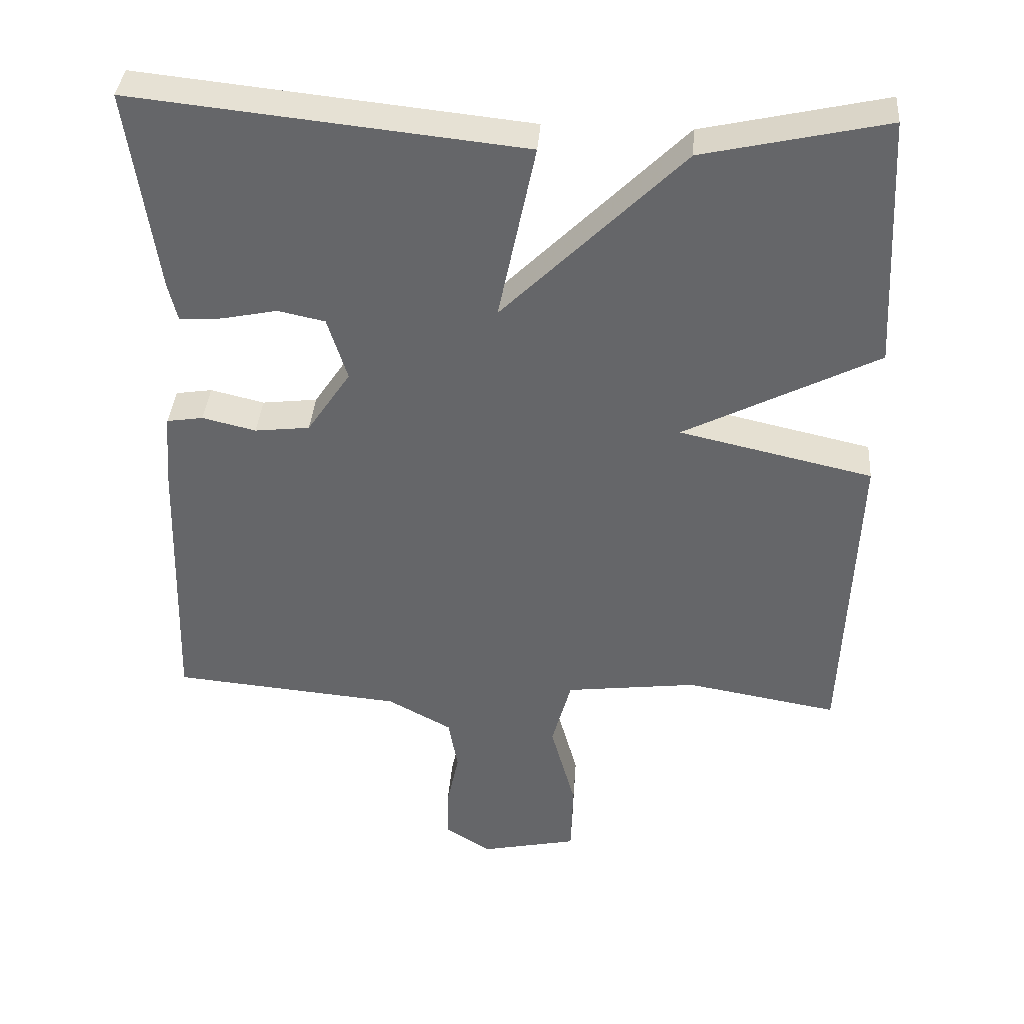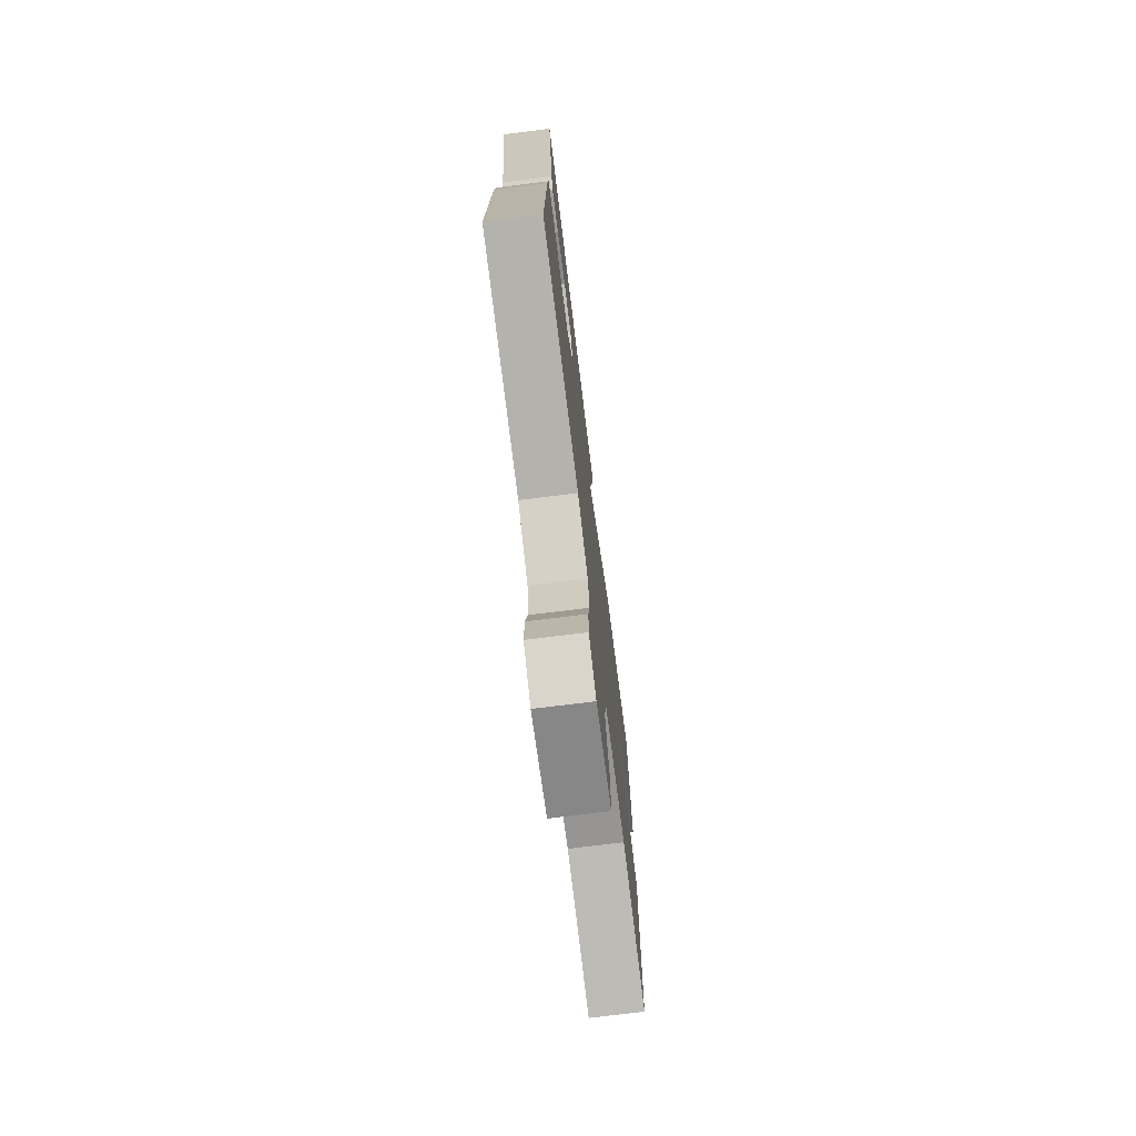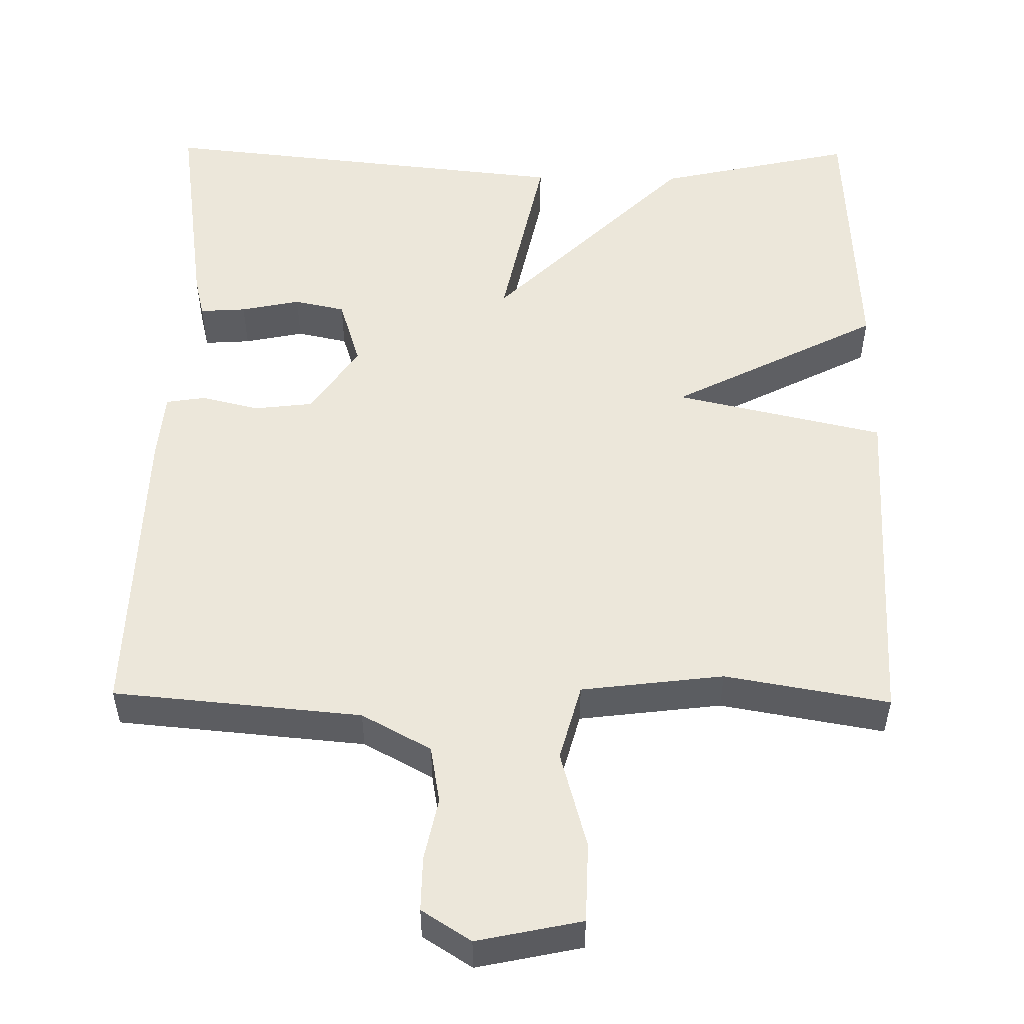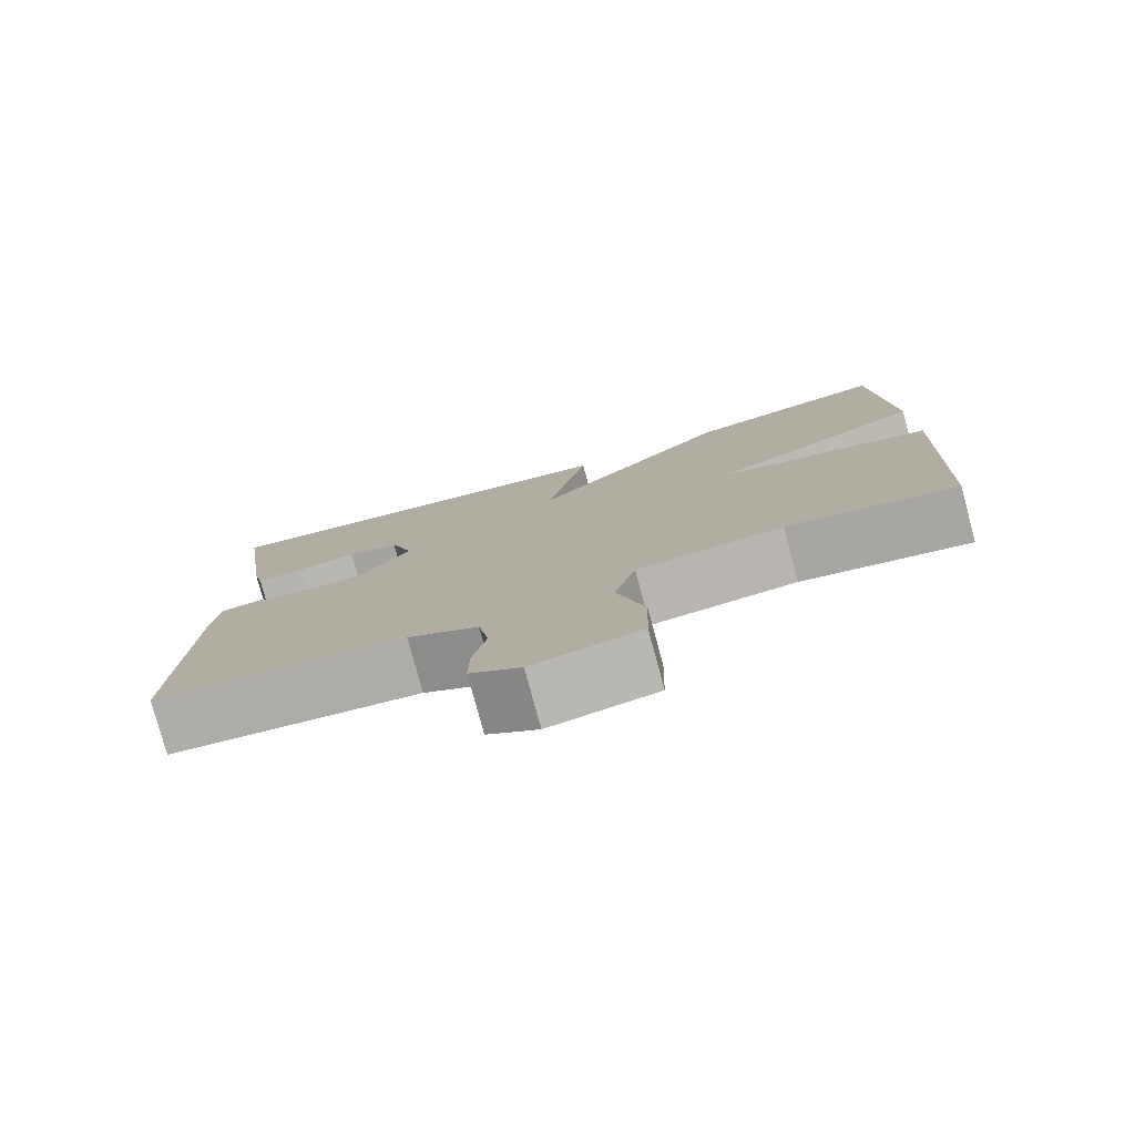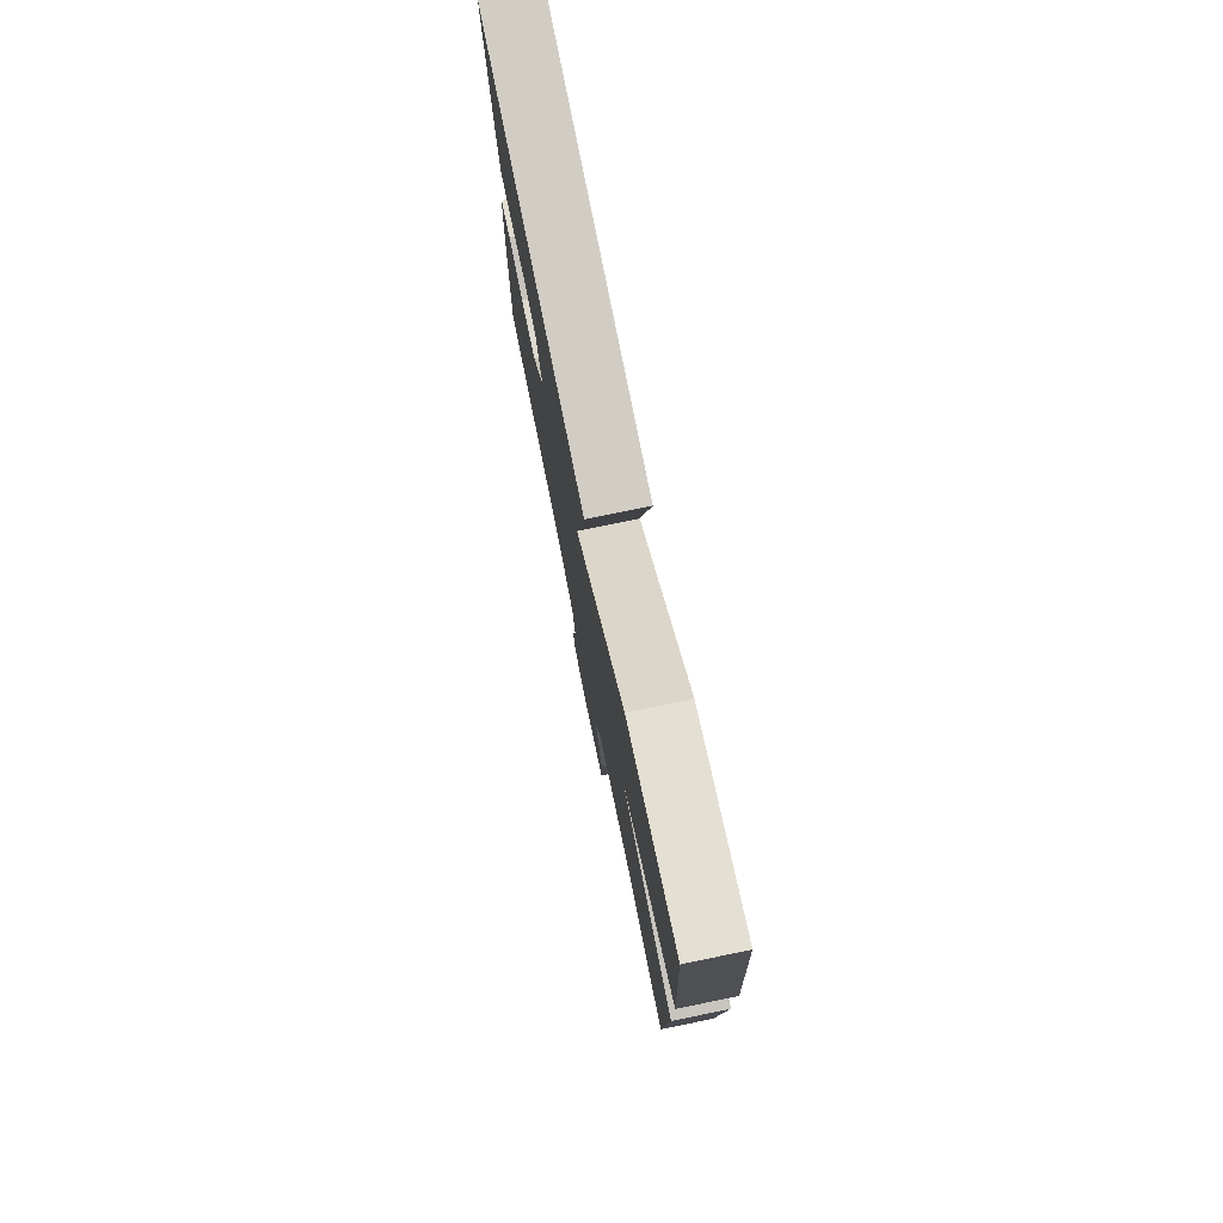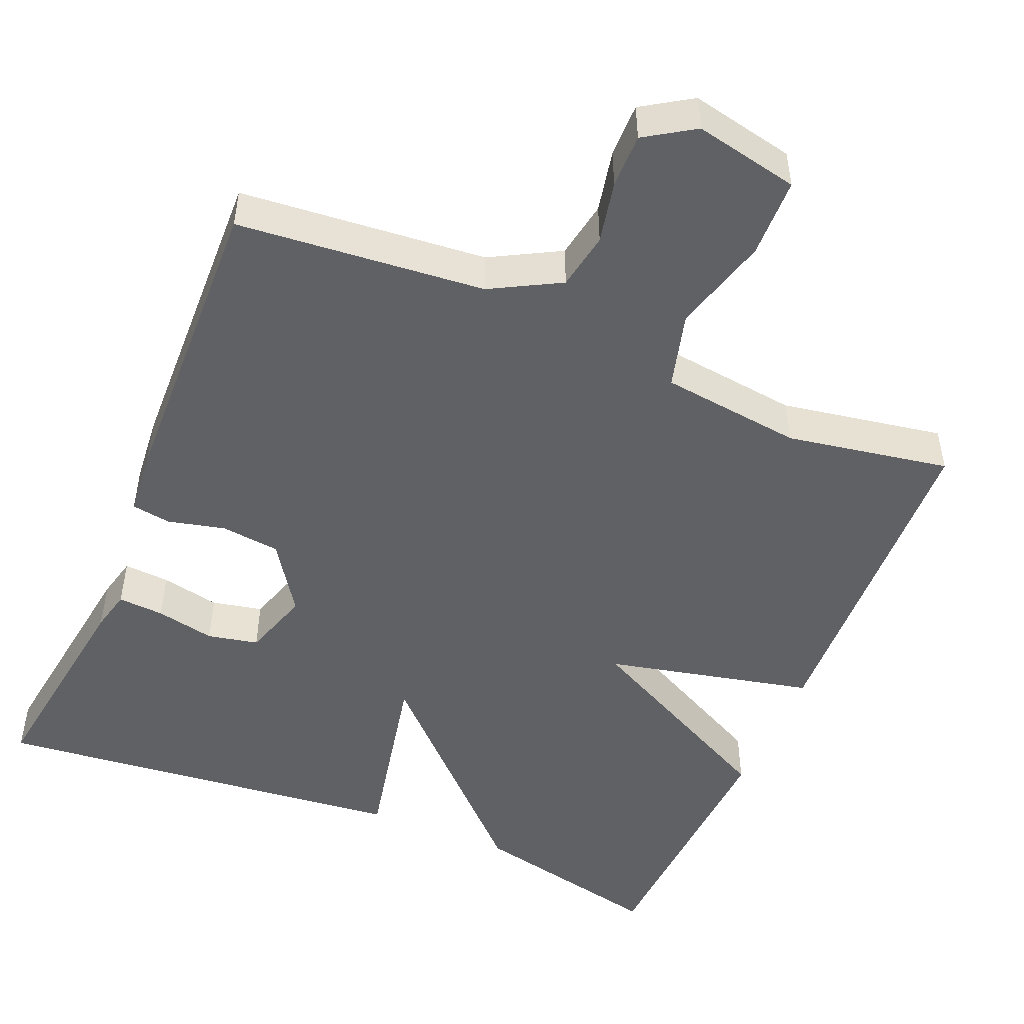
<metadata>
{"format":"obj","ext":"obj","renderer":"f3d","projection":"perspective","resolution":1024,"background":"white","views":[{"elev":37.6,"azim":-175.7,"up":"+Z"},{"elev":-74.4,"azim":97.1,"up":"+Z"},{"elev":52.7,"azim":-179.2,"up":"+Y"},{"elev":-79.0,"azim":-164.9,"up":"+Z"},{"elev":77.6,"azim":-101.6,"up":"+Z"},{"elev":-49.2,"azim":157.2,"up":"+Y"}]}
</metadata>
<code>
v 0.5 0.07 -0.5
v 0.178 0.07 -0.529
v 0.088 0.07 -0.578
v 0.075 0.07 -0.653
v 0.092 0.07 -0.734
v 0.093 0.07 -0.805
v 0.029 0.07 -0.846
v -0.107 0.07 -0.817
v -0.11 0.07 -0.713
v -0.075 0.07 -0.586
v -0.102 0.07 -0.486
v -0.287 0.07 -0.463
v -0.5 0.07 -0.5
v -0.518 0.07 -0.053
v -0.247 0.07 0.008
v -0.518 0.07 0.147
v -0.5 0.07 0.5
v -0.244 0.07 0.443
v 0.008 0.07 0.193
v -0.044 0.07 0.443
v 0.5 0.07 0.5
v 0.46 0.07 0.216
v 0.447 0.07 0.162
v 0.387 0.07 0.166
v 0.31 0.07 0.182
v 0.244 0.07 0.168
v 0.216 0.07 0.079
v 0.277 0.07 -0.012
v 0.354 0.07 -0.021
v 0.429 0.07 -0.003
v 0.48 0.07 -0.011
v 0.488 0.07 -0.1
v 0.5 0 -0.5
v 0.178 0 -0.529
v 0.088 0 -0.578
v 0.075 0 -0.653
v 0.092 0 -0.734
v 0.093 0 -0.805
v 0.029 0 -0.846
v -0.107 0 -0.817
v -0.11 0 -0.713
v -0.075 0 -0.586
v -0.102 0 -0.486
v -0.287 0 -0.463
v -0.5 0 -0.5
v -0.518 0 -0.053
v -0.247 0 0.008
v -0.518 0 0.147
v -0.5 0 0.5
v -0.244 0 0.443
v 0.008 0 0.193
v -0.044 0 0.443
v 0.5 0 0.5
v 0.46 0 0.216
v 0.447 0 0.162
v 0.387 0 0.166
v 0.31 0 0.182
v 0.244 0 0.168
v 0.216 0 0.079
v 0.277 0 -0.012
v 0.354 0 -0.021
v 0.429 0 -0.003
v 0.48 0 -0.011
v 0.488 0 -0.1
f 32 1 2
f 31 32 2
f 30 31 2
f 29 30 2
f 28 29 2 3
f 27 28 3
f 23 24 25
f 22 23 25
f 21 22 25
f 20 21 25
f 19 20 25 26
f 17 18 19
f 16 17 19
f 15 16 19
f 15 19 26 27
f 14 15 27
f 13 14 27
f 12 13 27
f 8 9 10
f 7 8 10
f 6 7 10
f 5 6 10
f 4 5 10
f 3 4 10 11
f 27 3 11
f 11 12 27
f 34 33 64
f 34 64 63
f 34 63 62
f 34 62 61
f 35 34 61 60
f 35 60 59
f 57 56 55
f 57 55 54
f 57 54 53
f 57 53 52
f 58 57 52 51
f 51 50 49
f 51 49 48
f 51 48 47
f 59 58 51 47
f 59 47 46
f 59 46 45
f 59 45 44
f 42 41 40
f 42 40 39
f 42 39 38
f 42 38 37
f 42 37 36
f 43 42 36 35
f 43 35 59
f 59 44 43
f 1 33 34 2
f 2 34 35 3
f 3 35 36 4
f 4 36 37 5
f 5 37 38 6
f 6 38 39 7
f 7 39 40 8
f 8 40 41 9
f 9 41 42 10
f 10 42 43 11
f 11 43 44 12
f 12 44 45 13
f 13 45 46 14
f 14 46 47 15
f 15 47 48 16
f 16 48 49 17
f 17 49 50 18
f 18 50 51 19
f 19 51 52 20
f 20 52 53 21
f 21 53 54 22
f 22 54 55 23
f 23 55 56 24
f 24 56 57 25
f 25 57 58 26
f 26 58 59 27
f 27 59 60 28
f 28 60 61 29
f 29 61 62 30
f 30 62 63 31
f 31 63 64 32
f 32 64 33 1

</code>
